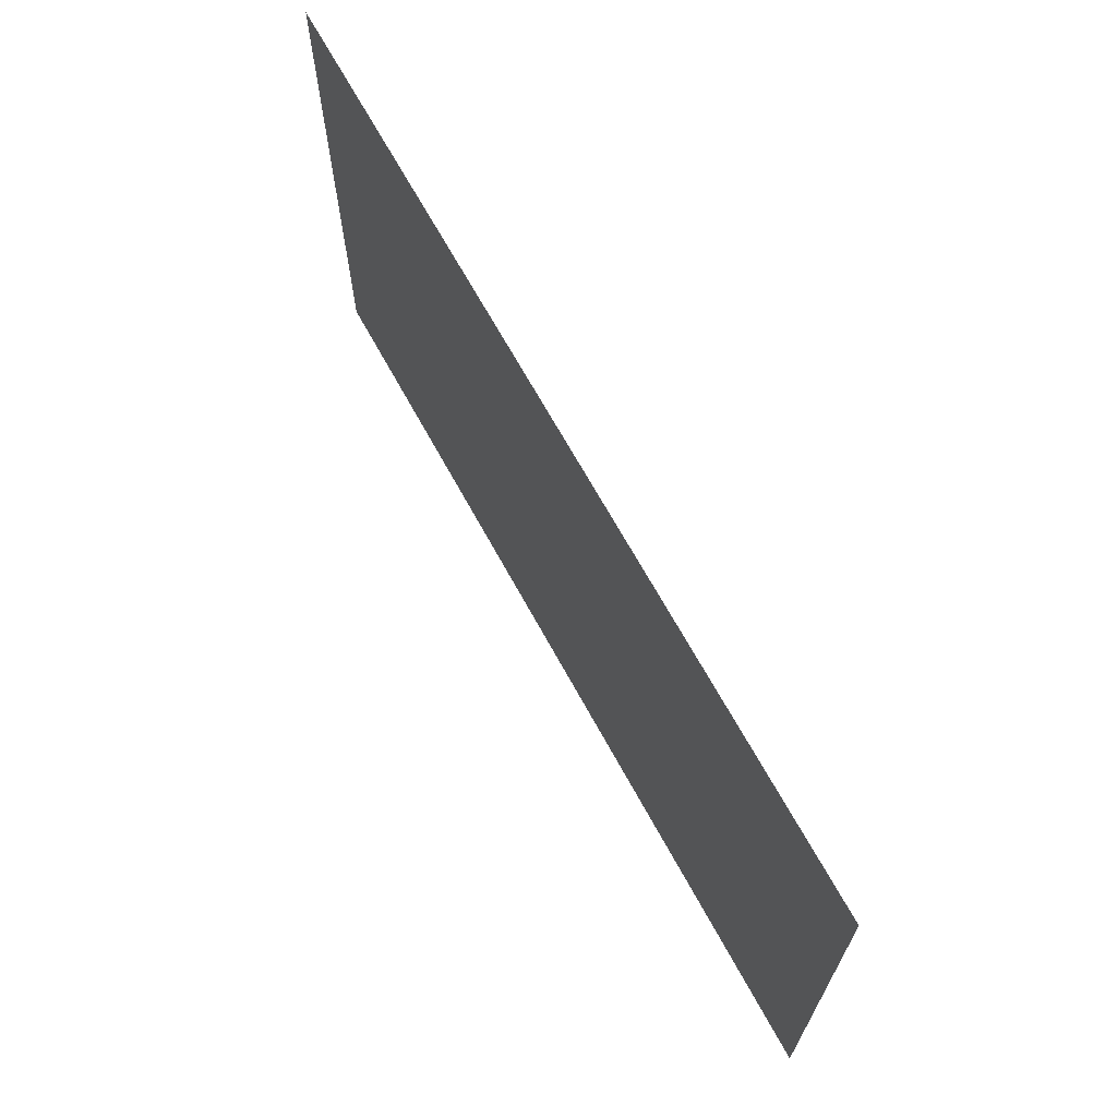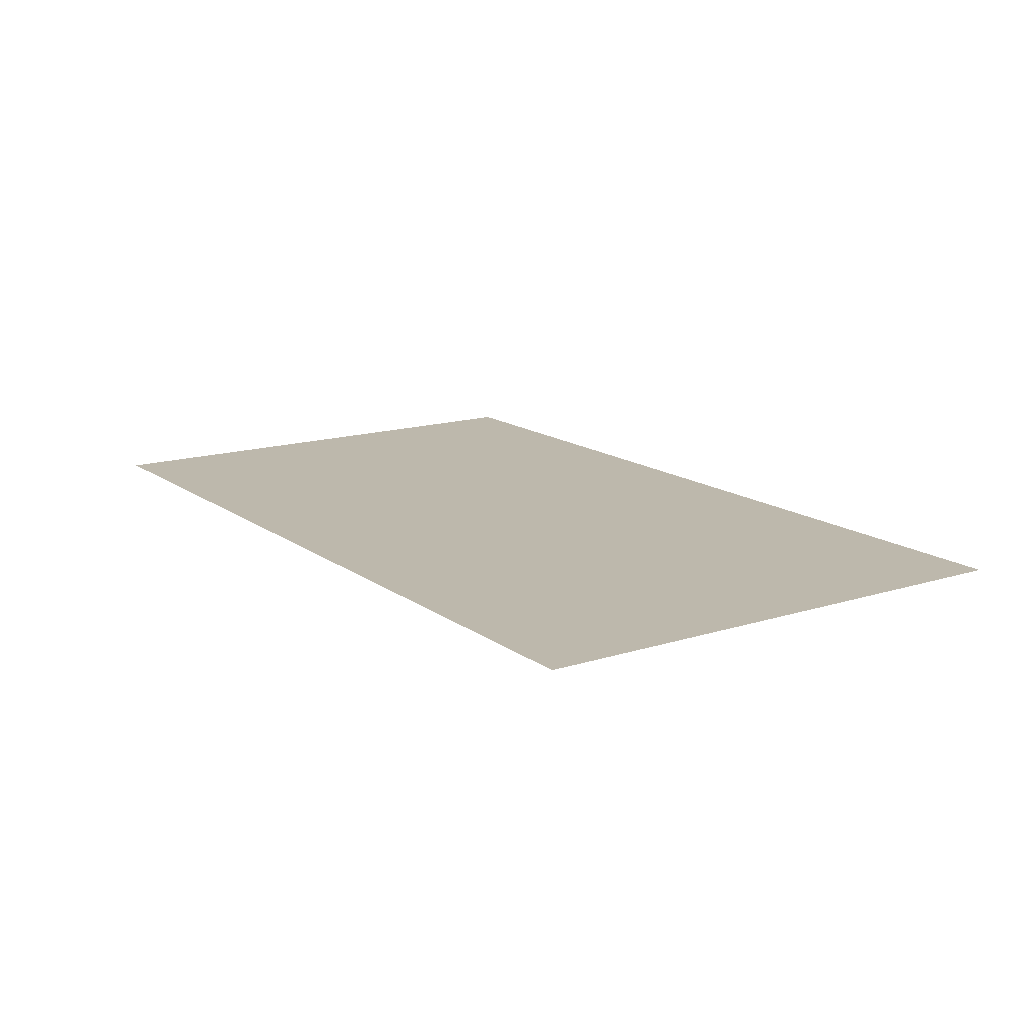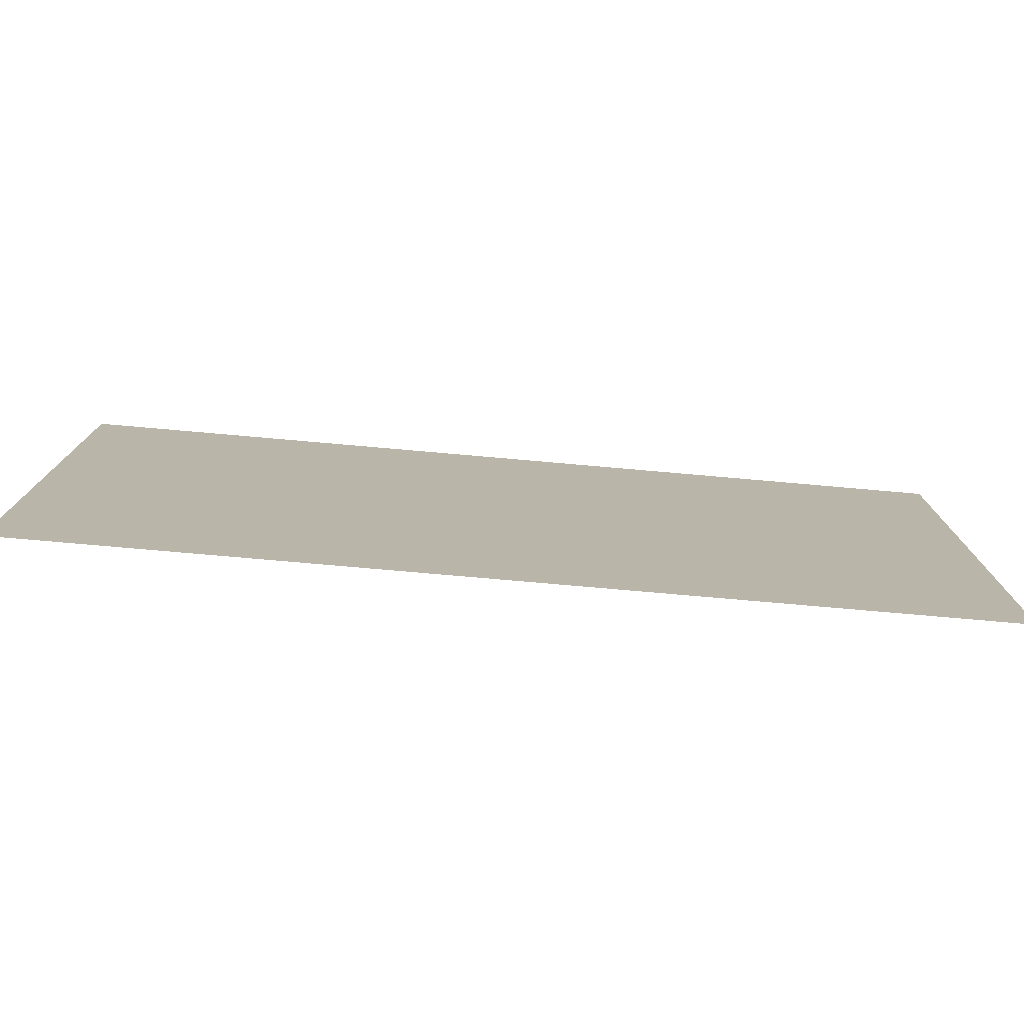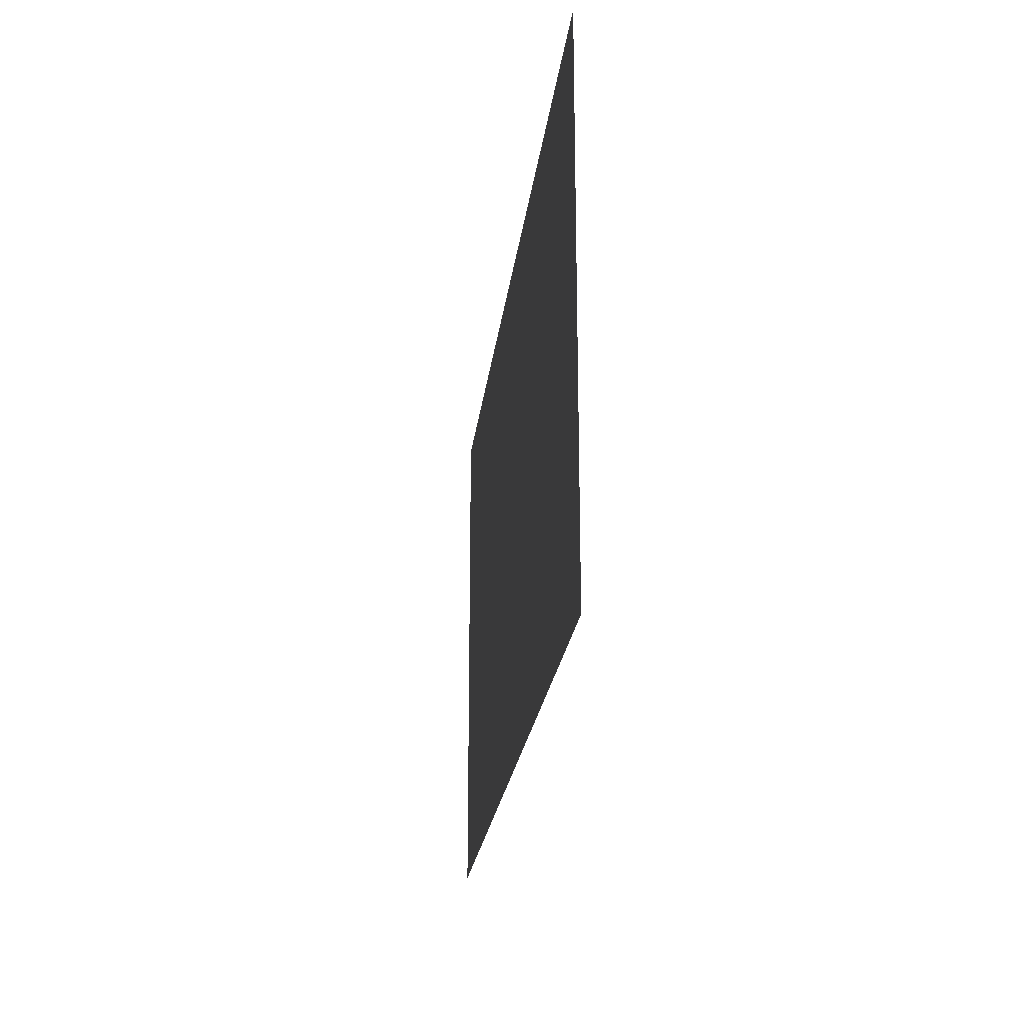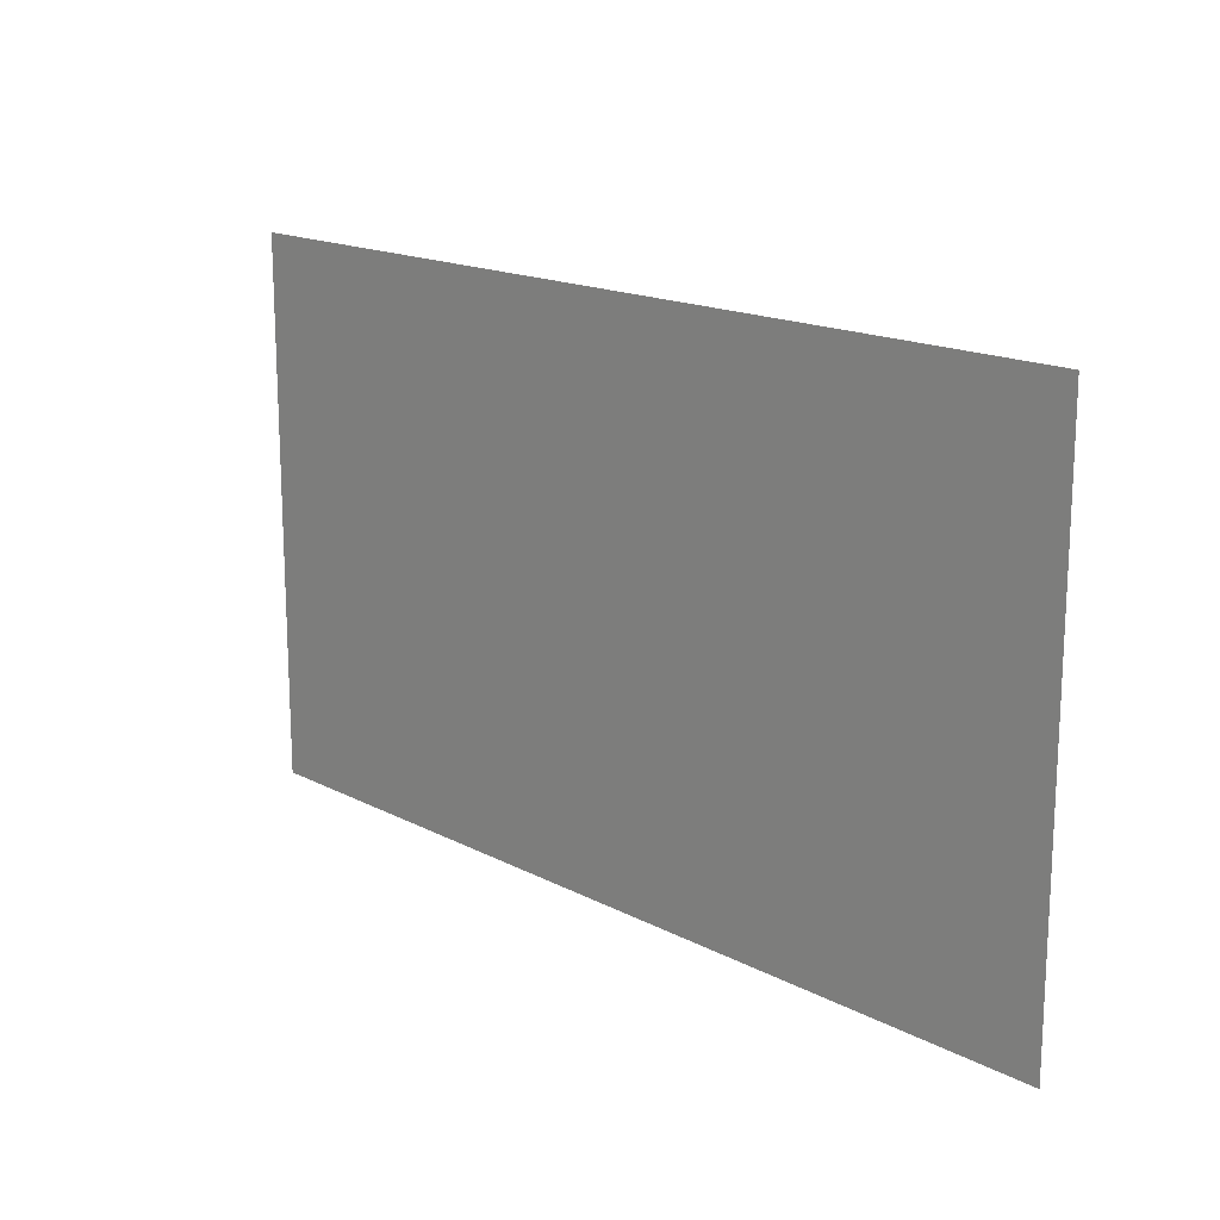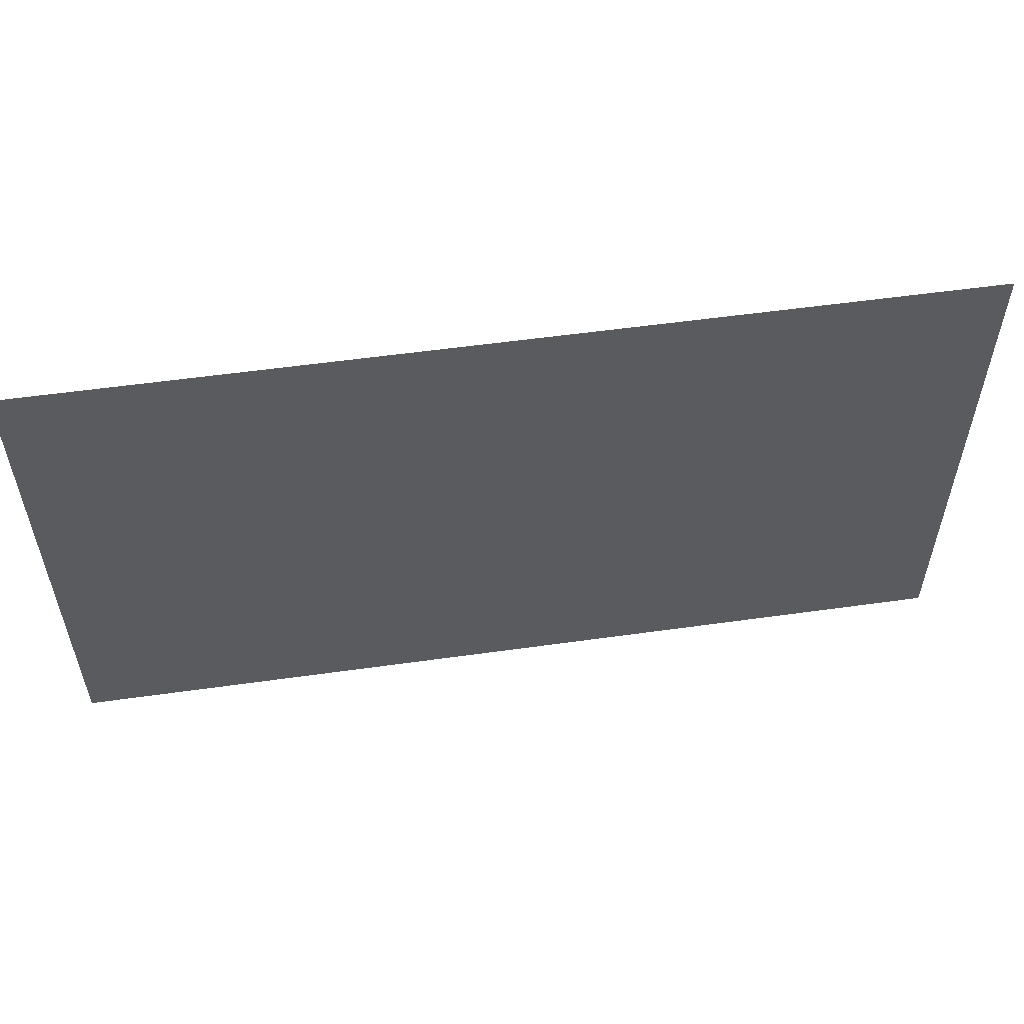
<metadata>
{"format":"obj","ext":"obj","renderer":"f3d","projection":"perspective","resolution":1024,"background":"white","views":[{"elev":67.3,"azim":-118.6,"up":"+Y"},{"elev":14.9,"azim":56.0,"up":"+Z"},{"elev":-77.2,"azim":-5.0,"up":"+Y"},{"elev":-22.2,"azim":83.6,"up":"+Y"},{"elev":16.6,"azim":46.6,"up":"+Y"},{"elev":55.6,"azim":171.6,"up":"+Y"}]}
</metadata>
<code>
o Plane.002
v 3 3.5 2e-06
v 3 0 0
v -3 0 -1e-06
v -3 3.5 1e-06
f 1 2 3 4

</code>
